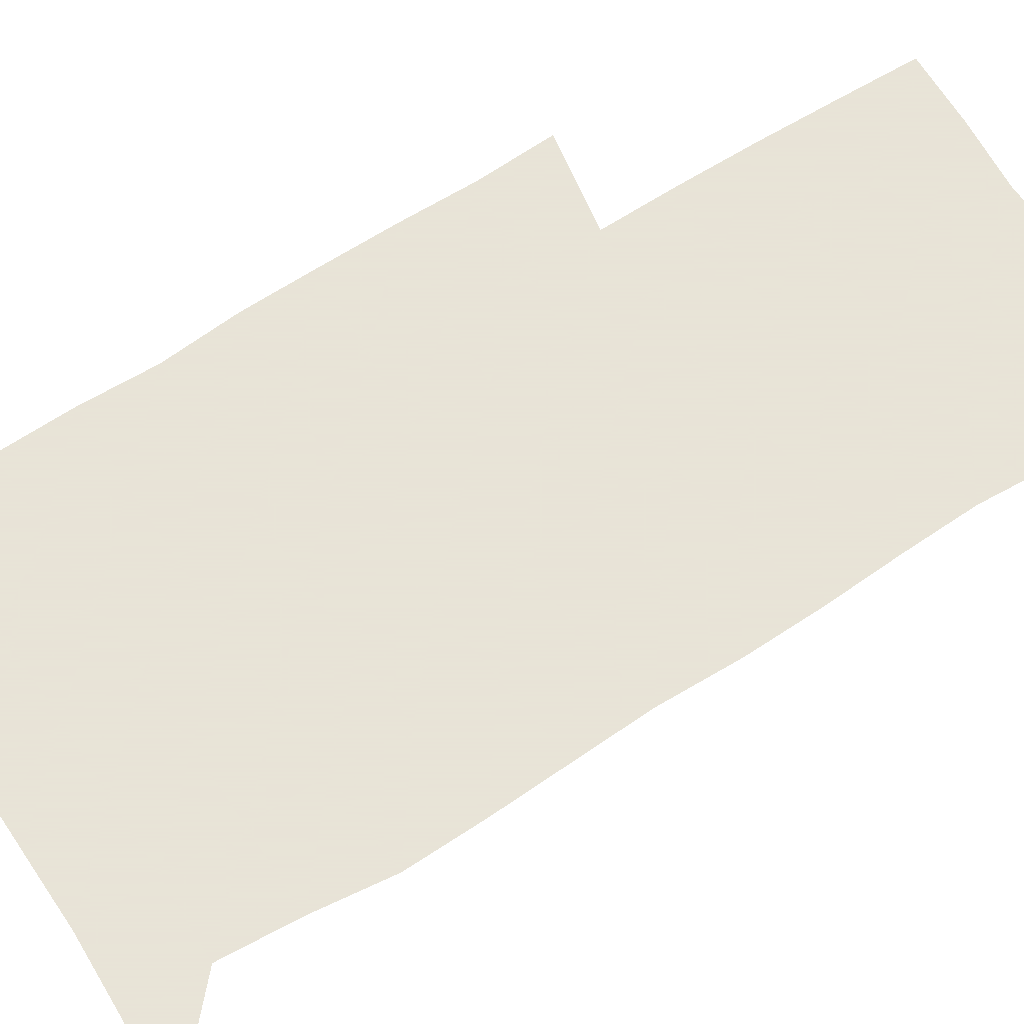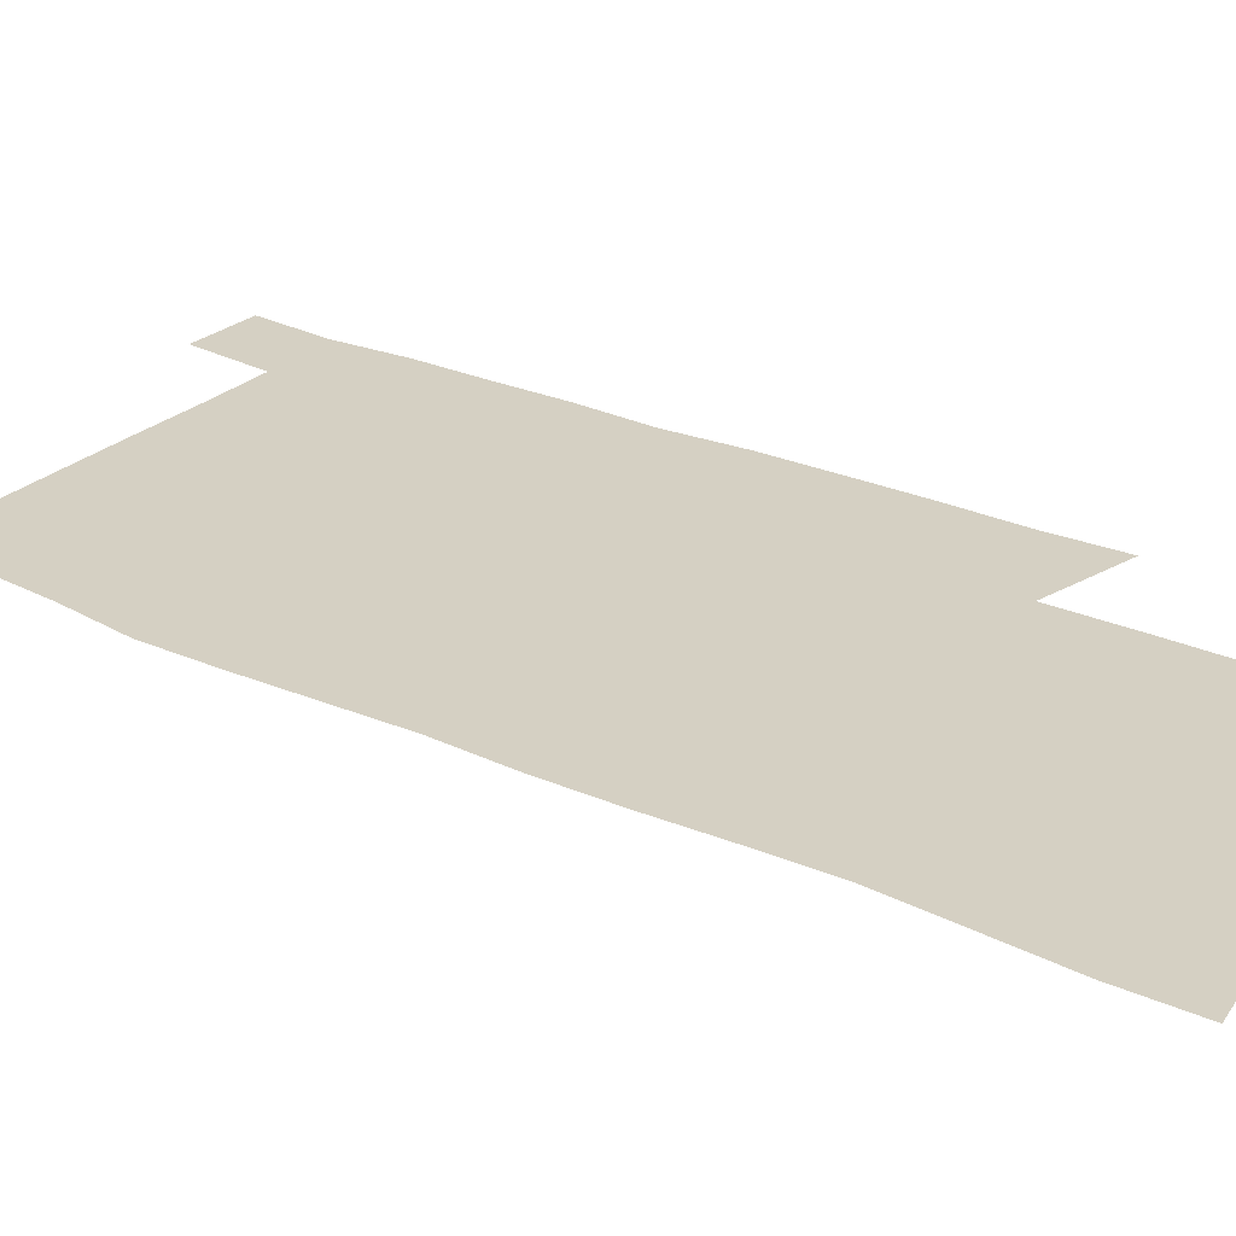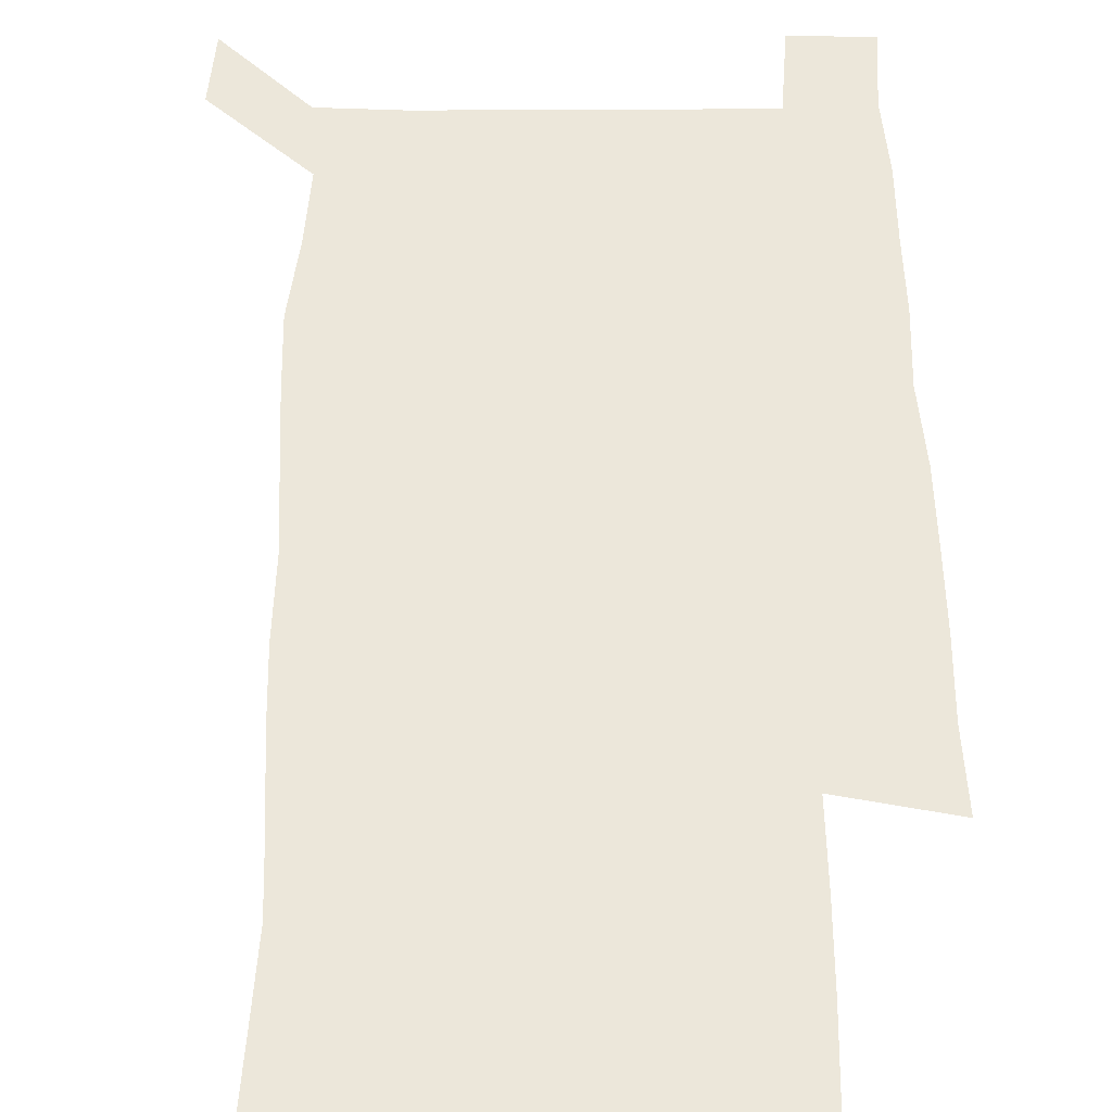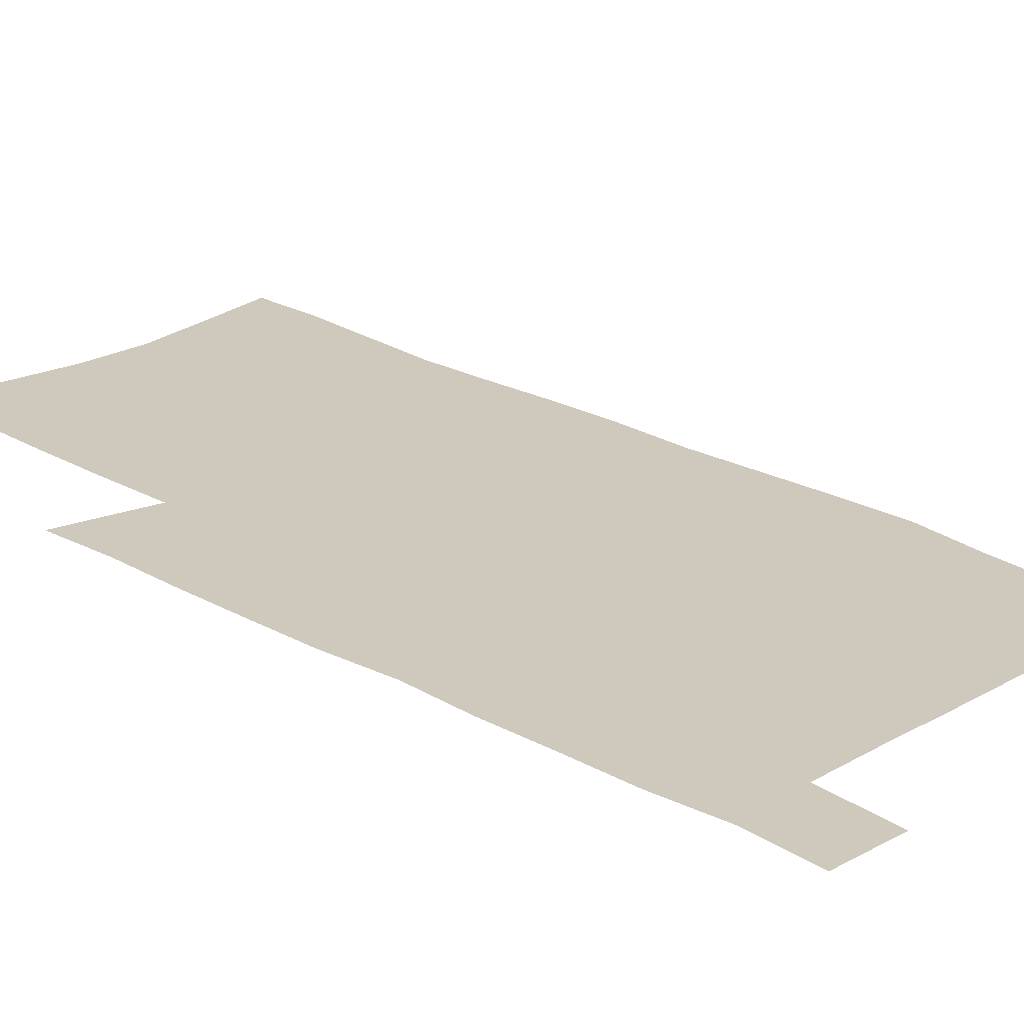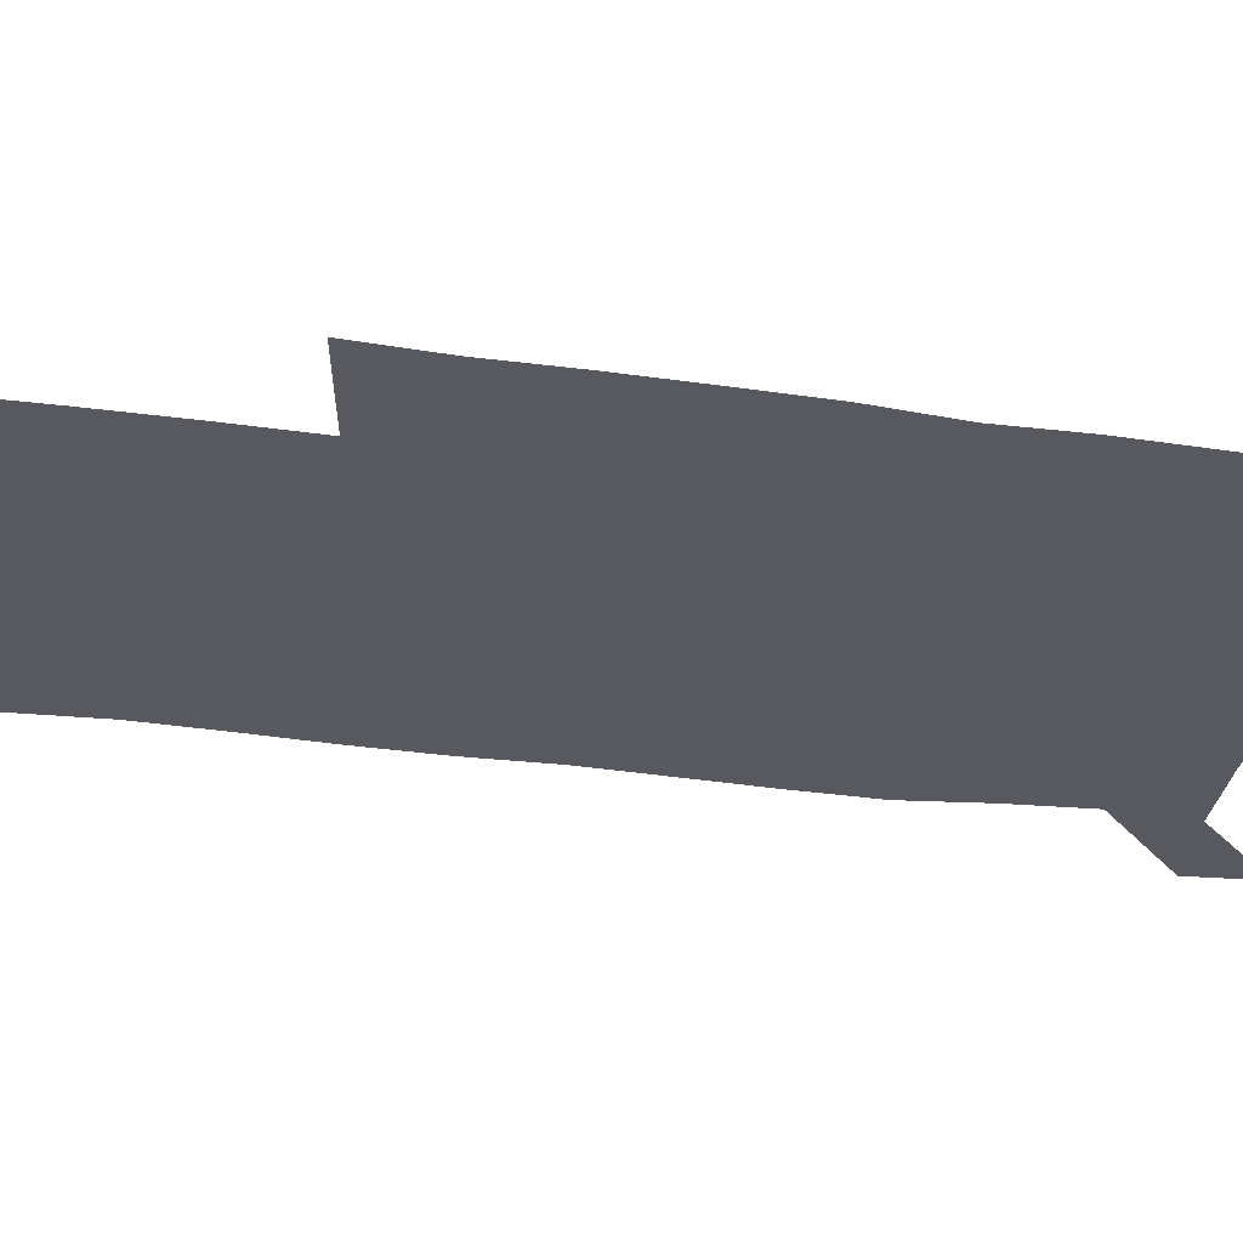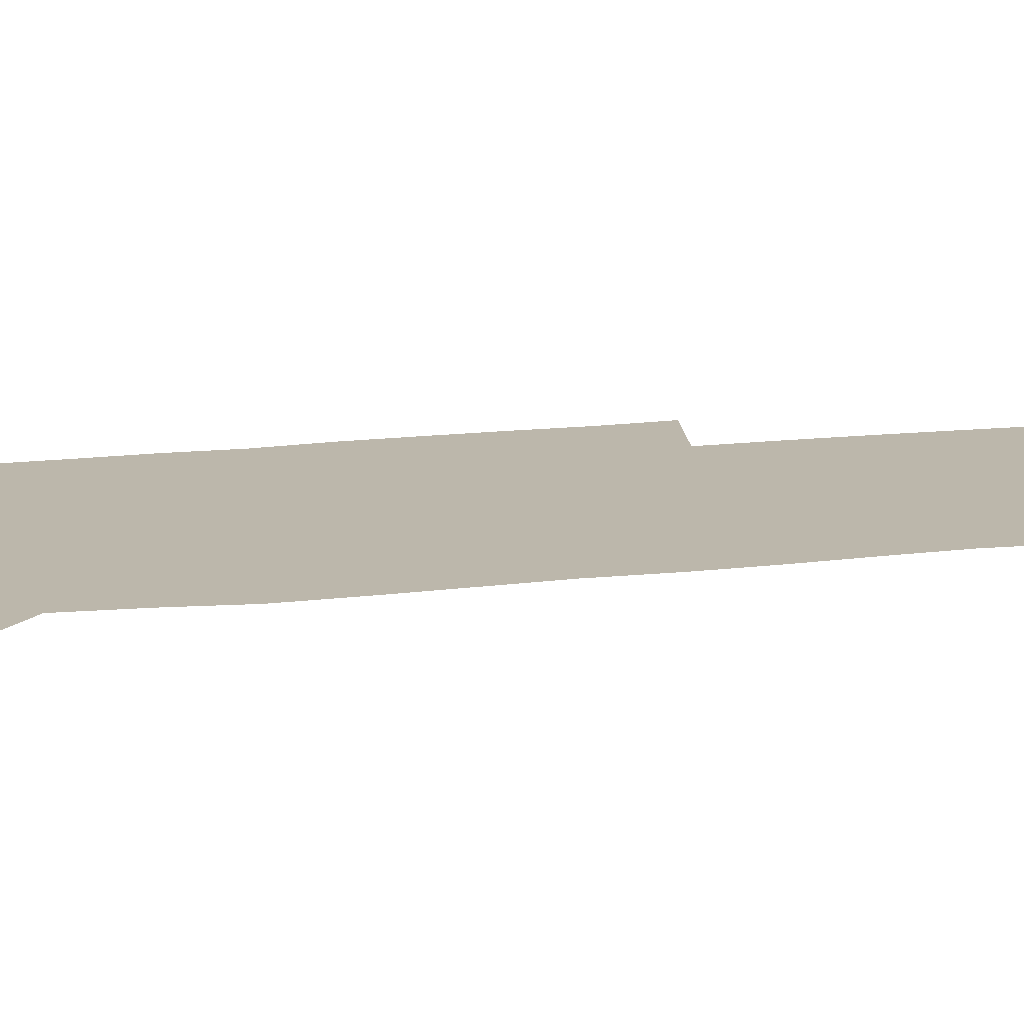
<metadata>
{"format":"obj","ext":"obj","renderer":"f3d","projection":"perspective","resolution":1024,"background":"white","views":[{"elev":61.4,"azim":-123.4,"up":"+Z"},{"elev":26.2,"azim":-54.0,"up":"+Z"},{"elev":51.8,"azim":-0.2,"up":"+Z"},{"elev":22.4,"azim":135.3,"up":"+Z"},{"elev":-30.3,"azim":78.7,"up":"+Z"},{"elev":14.3,"azim":-104.8,"up":"+Z"}]}
</metadata>
<code>
v 445.5 572.7 0
v 448 600.9 0
v 475.8 170.9 0
v 475.6 200.6 0
v 477.7 232.5 0
v 479.8 264.4 0
v 478.9 294.6 0
v 477.5 324.8 0
v 477 355.6 0
v 478 387.4 0
v 476.8 417.9 0
v 475.7 448.4 0
v 475.2 478.9 0
v 479.2 509.3 0
v 481.5 539 0
v 479.9 568.9 0
v 507.1 176.5 0
v 513.5 213 0
v 513.9 242.6 0
v 513.9 272.2 0
v 513.3 301.8 0
v 513.1 331.9 0
v 512.1 361.5 0
v 513.4 392.1 0
v 511.8 421.1 0
v 512.8 450.9 0
v 513.2 480 0
v 512.7 509.1 0
v 512.9 538.1 0
v 511.9 567.4 0
v 539.1 181.9 0
v 541.6 214.7 0
v 543.7 247 0
v 543.4 275.5 0
v 543.4 305.4 0
v 543.1 335 0
v 543.1 364.8 0
v 542.7 393.8 0
v 543.3 423.3 0
v 543 451.8 0
v 542.1 480.6 0
v 543.2 509.3 0
v 542.7 538 0
v 541.6 567.6 0
v 568.5 181.9 0
v 570.3 217.5 0
v 570.9 248 0
v 571.2 275.3 0
v 571.8 307.2 0
v 571.7 336.6 0
v 571.6 366 0
v 571.6 395.2 0
v 571.6 423.7 0
v 571.6 452.5 0
v 572.1 481.3 0
v 572.1 509.4 0
v 572 537.5 0
v 571.2 567.8 0
v 598 178.6 0
v 598.2 215.3 0
v 599.2 245.4 0
v 599.4 277.3 0
v 599.9 306.4 0
v 600.3 335.5 0
v 599.5 366.6 0
v 599.7 395.1 0
v 599.9 423.9 0
v 600.3 452.5 0
v 600.2 481.3 0
v 600.4 509.5 0
v 600.6 538.1 0
v 600.7 567.6 0
v 627.6 176.7 0
v 628.5 209.2 0
v 629.1 240.7 0
v 629.2 272.7 0
v 628.7 304.5 0
v 629.6 334 0
v 629.2 364.1 0
v 629 393.5 0
v 630.3 422.5 0
v 629.7 452 0
v 630.2 481 0
v 631.2 510.2 0
v 630 539.1 0
v 630.1 568 0
v 632.7 601.6 0
v 668.7 296.4 0
v 667.1 327.5 0
v 667.4 357.9 0
v 667 388.5 0
v 666.3 419 0
v 663.7 450.3 0
v 664.5 480.4 0
v 663.6 510.5 0
v 663.3 540.4 0
v 660.8 569.8 0
v 662.5 601 0
f 15 16 1
f 1 16 2
f 3 17 4
f 17 18 4
f 4 18 5
f 18 19 5
f 5 19 6
f 19 20 6
f 6 20 7
f 20 21 7
f 7 21 8
f 21 22 8
f 8 22 9
f 22 23 9
f 9 23 10
f 23 24 10
f 10 24 11
f 24 25 11
f 11 25 12
f 25 26 12
f 12 26 13
f 26 27 13
f 13 27 14
f 27 28 14
f 14 28 15
f 28 29 15
f 15 29 16
f 29 30 16
f 17 31 18
f 31 32 18
f 18 32 19
f 32 33 19
f 19 33 20
f 33 34 20
f 20 34 21
f 34 35 21
f 21 35 22
f 35 36 22
f 22 36 23
f 36 37 23
f 23 37 24
f 37 38 24
f 24 38 25
f 38 39 25
f 25 39 26
f 39 40 26
f 26 40 27
f 40 41 27
f 27 41 28
f 41 42 28
f 28 42 29
f 42 43 29
f 29 43 30
f 43 44 30
f 31 45 32
f 45 46 32
f 32 46 33
f 46 47 33
f 33 47 34
f 47 48 34
f 34 48 35
f 48 49 35
f 35 49 36
f 49 50 36
f 36 50 37
f 50 51 37
f 37 51 38
f 51 52 38
f 38 52 39
f 52 53 39
f 39 53 40
f 53 54 40
f 40 54 41
f 54 55 41
f 41 55 42
f 55 56 42
f 42 56 43
f 56 57 43
f 43 57 44
f 57 58 44
f 45 59 46
f 59 60 46
f 46 60 47
f 60 61 47
f 47 61 48
f 61 62 48
f 48 62 49
f 62 63 49
f 49 63 50
f 63 64 50
f 50 64 51
f 64 65 51
f 51 65 52
f 65 66 52
f 52 66 53
f 66 67 53
f 53 67 54
f 67 68 54
f 54 68 55
f 68 69 55
f 55 69 56
f 69 70 56
f 56 70 57
f 70 71 57
f 57 71 58
f 71 72 58
f 59 73 60
f 73 74 60
f 60 74 61
f 74 75 61
f 61 75 62
f 75 76 62
f 62 76 63
f 76 77 63
f 63 77 64
f 77 78 64
f 64 78 65
f 78 79 65
f 65 79 66
f 79 80 66
f 66 80 67
f 80 81 67
f 67 81 68
f 81 82 68
f 68 82 69
f 82 83 69
f 69 83 70
f 83 84 70
f 70 84 71
f 84 85 71
f 71 85 72
f 85 86 72
f 77 88 78
f 88 89 78
f 78 89 79
f 89 90 79
f 79 90 80
f 90 91 80
f 80 91 81
f 91 92 81
f 81 92 82
f 92 93 82
f 82 93 83
f 93 94 83
f 83 94 84
f 94 95 84
f 84 95 85
f 95 96 85
f 85 96 86
f 96 97 86
f 86 97 87
f 97 98 87

</code>
